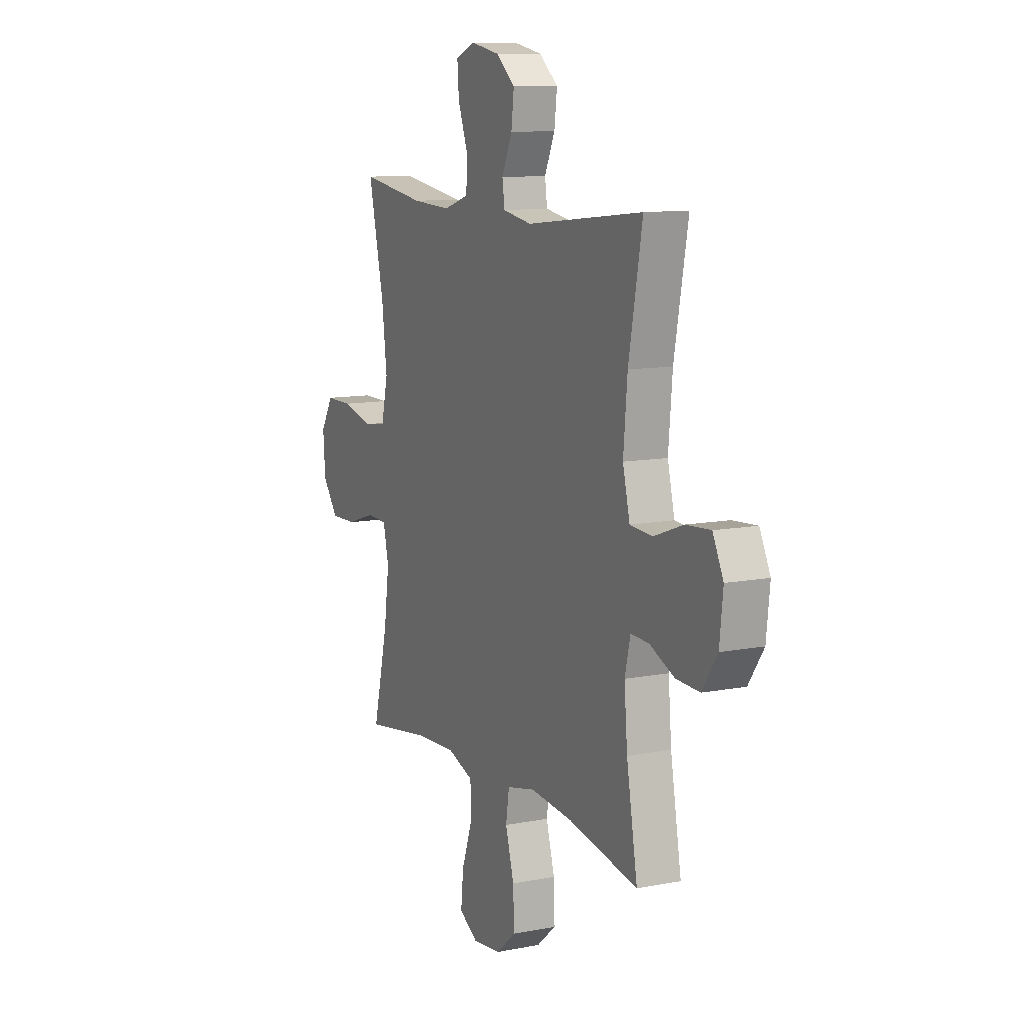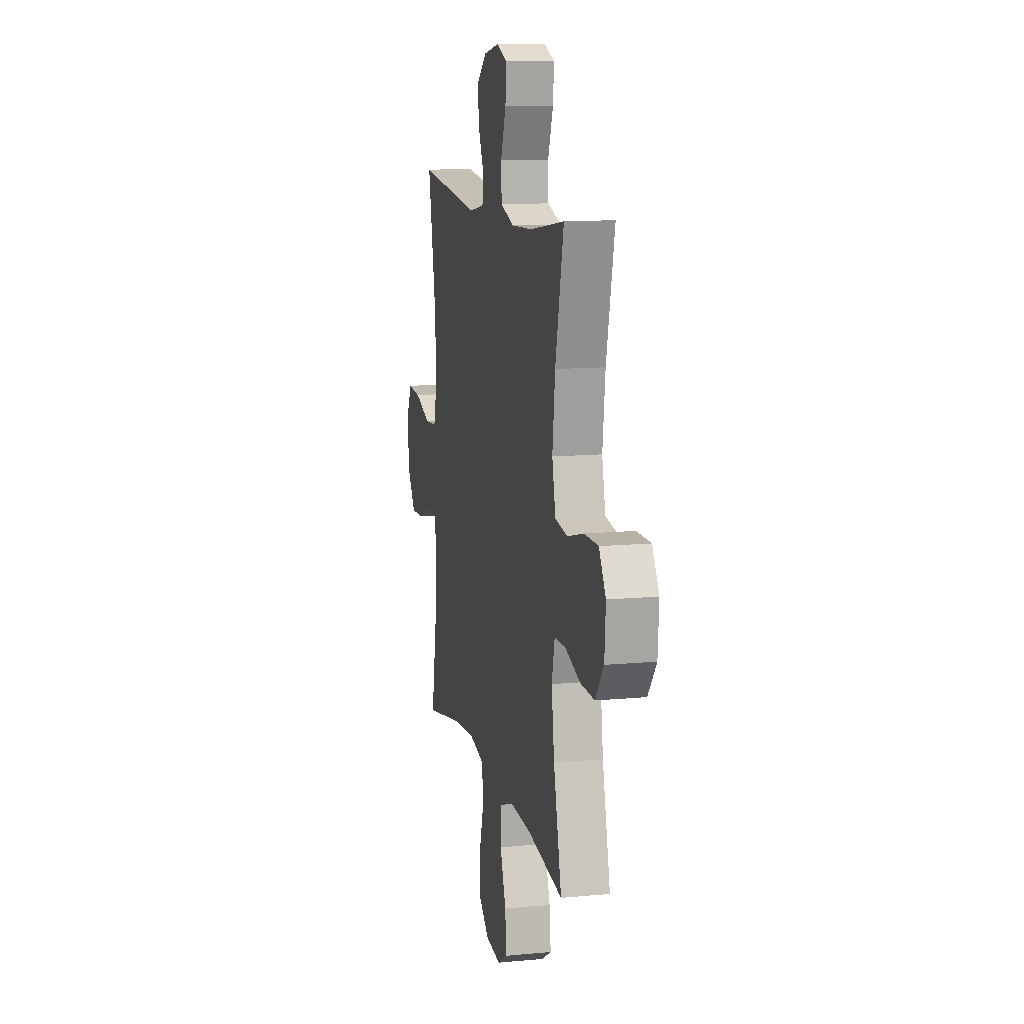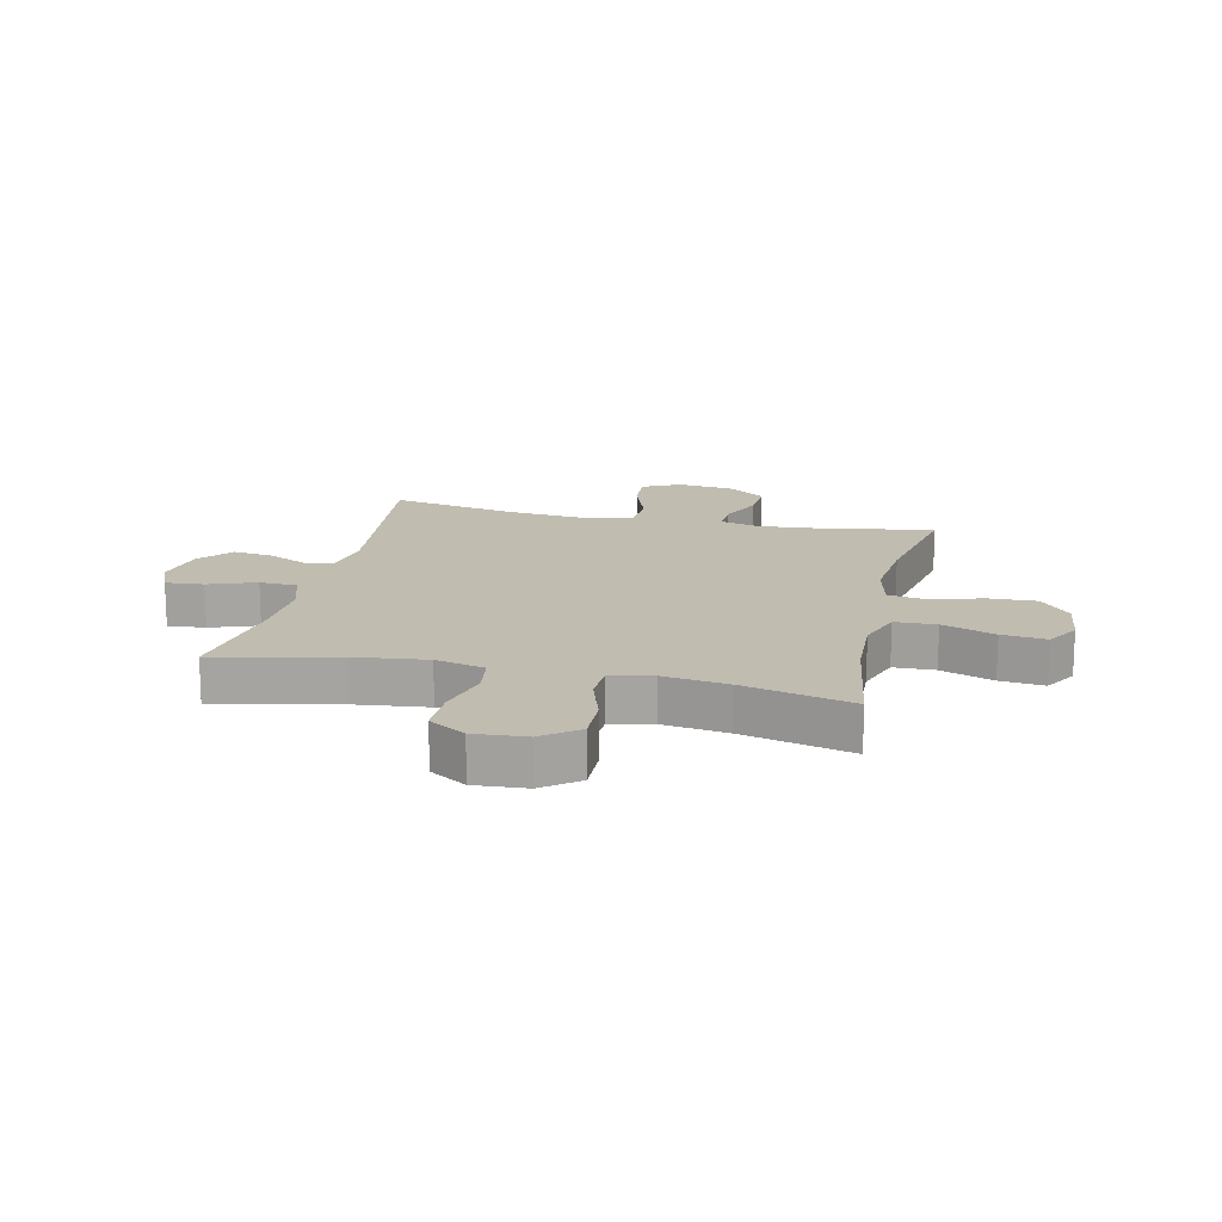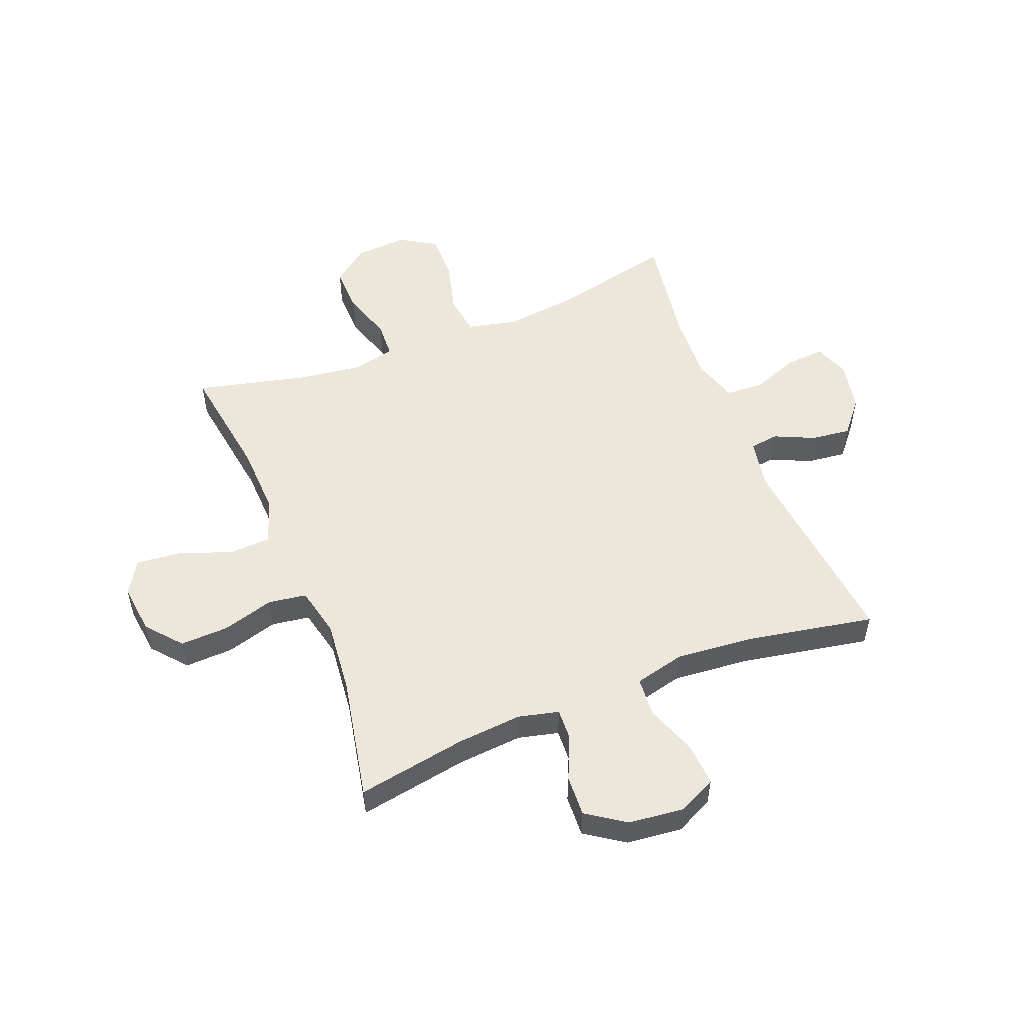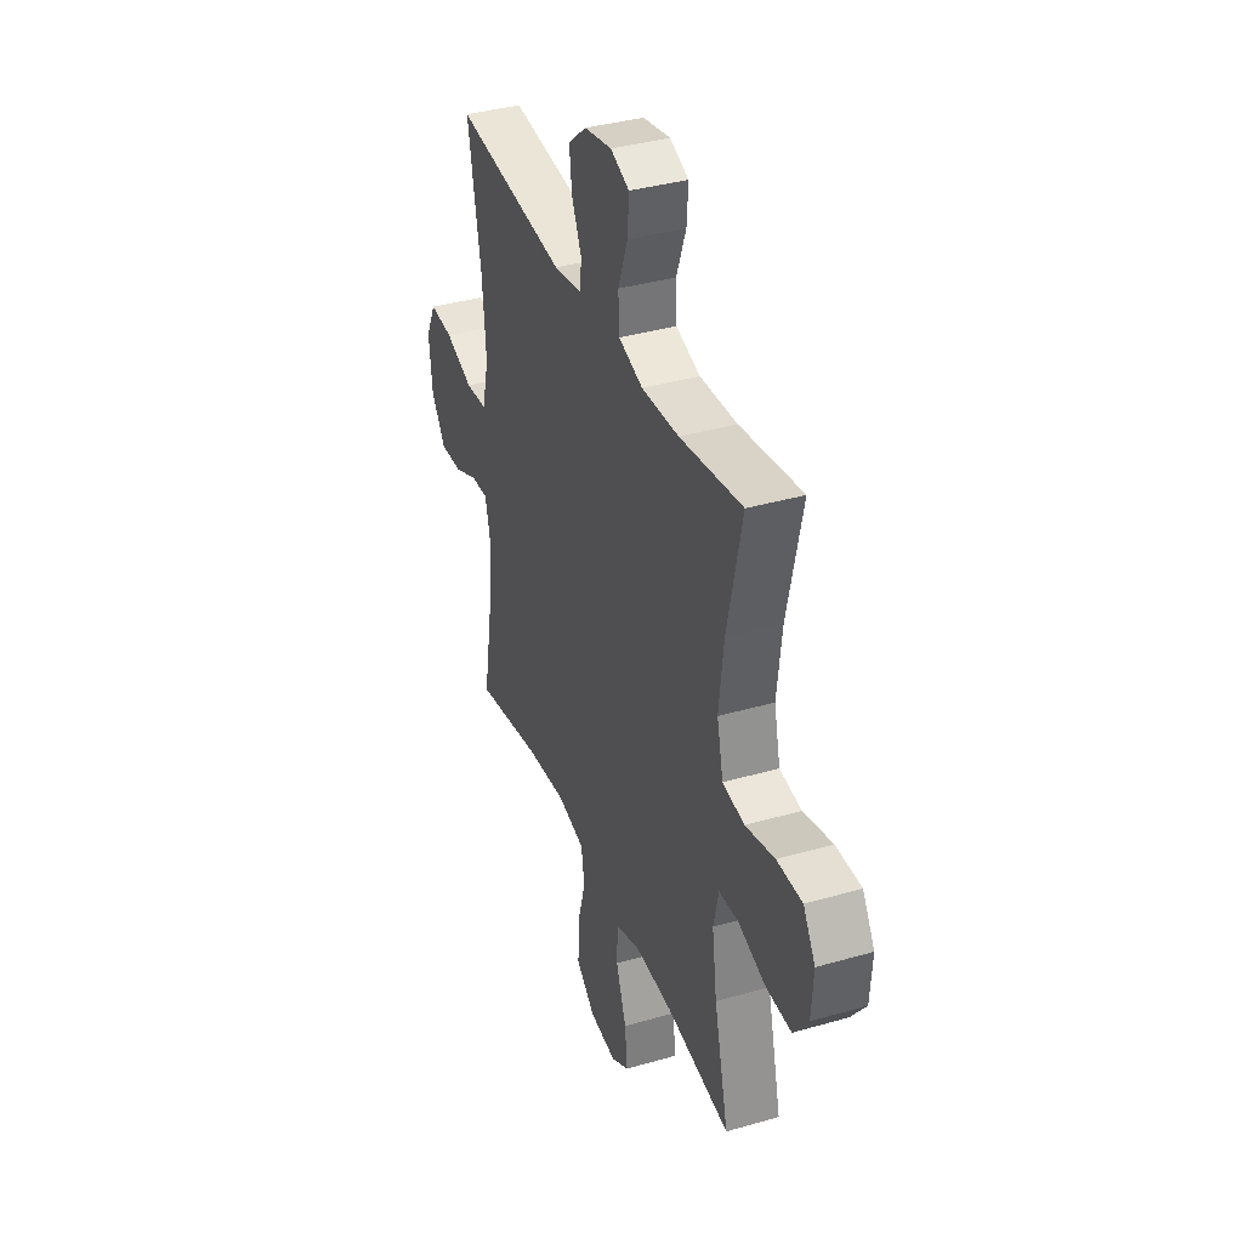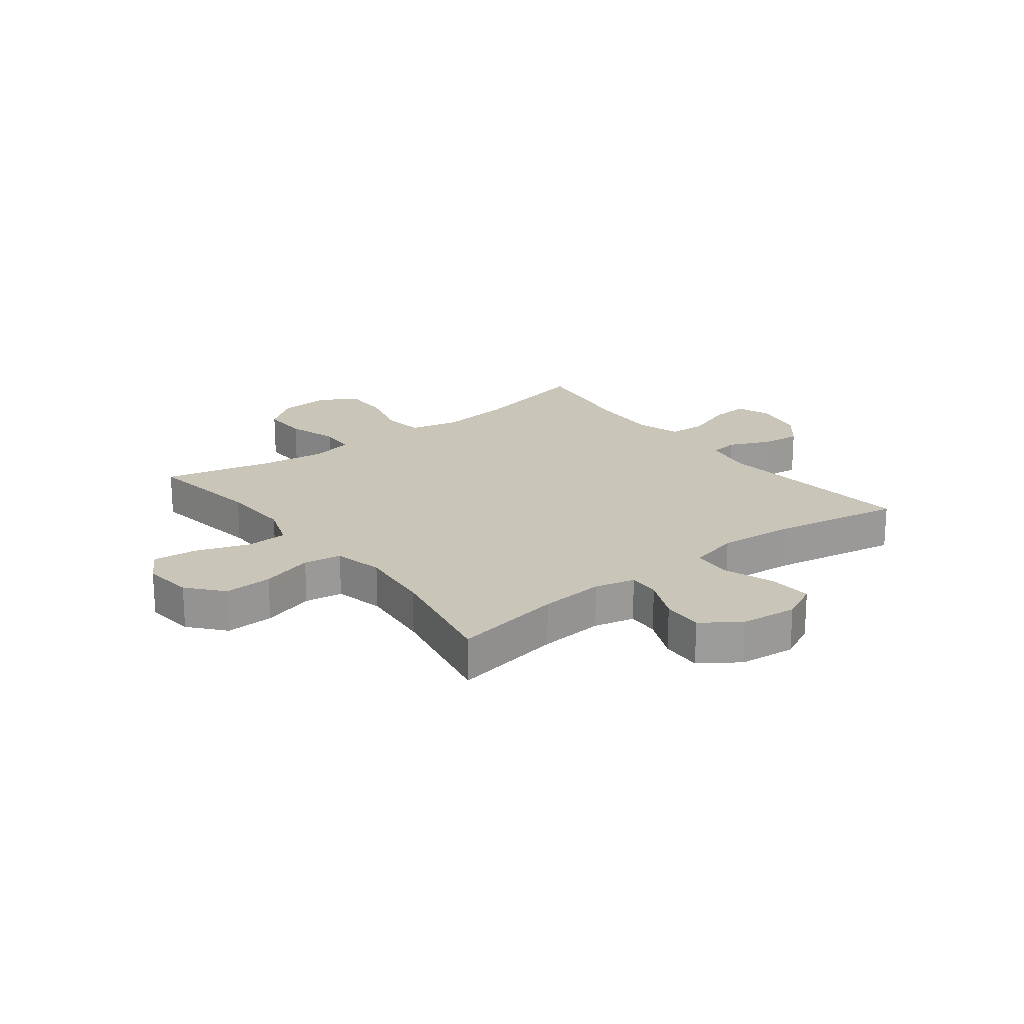
<metadata>
{"format":"obj","ext":"obj","renderer":"f3d","projection":"perspective","resolution":1024,"background":"white","views":[{"elev":10.8,"azim":-115.8,"up":"+Z"},{"elev":12.0,"azim":77.3,"up":"+Z"},{"elev":16.5,"azim":102.8,"up":"+Y"},{"elev":53.3,"azim":-111.5,"up":"+Y"},{"elev":37.1,"azim":69.6,"up":"+Z"},{"elev":20.7,"azim":-127.6,"up":"+Y"}]}
</metadata>
<code>
o path2000_path2000.001
v 0.4528 0.0375 -0.2975
v 0.4369 0.0375 -0.181
v 0.4538 0.0375 -0.1056
v 0.518 0.0375 -0.1028
v 0.6071 0.0375 -0.1319
v 0.6896 0.0375 -0.1341
v 0.7382 0.0375 -0.06996
v 0.7447 0.0375 0.02304
v 0.7051 0.0375 0.08805
v 0.6224 0.0375 0.08777
v 0.5269 0.0375 0.06298
v 0.4557 0.0375 0.07397
v 0.4354 0.0375 0.1621
v 0.451 0.0375 0.2928
v 0.4997 0.0375 0.5092
v 0.296 0.0375 0.4786
v 0.1743 0.0375 0.4732
v 0.09532 0.0375 0.4985
v 0.09209 0.0375 0.566
v 0.1231 0.0375 0.6506
v 0.1283 0.0375 0.7186
v 0.06714 0.0375 0.7431
v -0.02205 0.0375 0.7262
v -0.08135 0.0375 0.677
v -0.07311 0.0375 0.6068
v -0.04073 0.0375 0.5353
v -0.04789 0.0375 0.4841
v -0.1382 0.0375 0.4685
v -0.502 0.0375 0.5092
v -0.4596 0.0375 0.2802
v -0.4474 0.0375 0.1431
v -0.4693 0.0375 0.05341
v -0.5391 0.0375 0.04828
v -0.6303 0.0375 0.0818
v -0.707 0.0375 0.08735
v -0.74 0.0375 0.01983
v -0.7293 0.0375 -0.07971
v -0.6823 0.0375 -0.1487
v -0.609 0.0375 -0.1454
v -0.5317 0.0375 -0.1113
v -0.4755 0.0375 -0.1088
v -0.4581 0.0375 -0.1814
v -0.4679 0.0375 -0.2971
v -0.502 0.0375 -0.4927
v -0.2837 0.0375 -0.4498
v -0.1519 0.0375 -0.4369
v -0.06337 0.0375 -0.4572
v -0.05313 0.0375 -0.525
v -0.07977 0.0375 -0.6177
v -0.08278 0.0375 -0.7039
v -0.02125 0.0375 -0.7566
v 0.06746 0.0375 -0.7672
v 0.1264 0.0375 -0.7317
v 0.1183 0.0375 -0.6524
v 0.08468 0.0375 -0.5581
v 0.08689 0.0375 -0.484
v 0.1671 0.0375 -0.4556
v 0.2914 0.0375 -0.4607
v 0.4997 0.0375 -0.4927
v 0.4528 -0.0375 -0.2975
v 0.4369 -0.0375 -0.181
v 0.4538 -0.0375 -0.1056
v 0.518 -0.0375 -0.1028
v 0.6071 -0.0375 -0.1319
v 0.6896 -0.0375 -0.1341
v 0.7382 -0.0375 -0.06996
v 0.7447 -0.0375 0.02304
v 0.7051 -0.0375 0.08805
v 0.6224 -0.0375 0.08777
v 0.5269 -0.0375 0.06298
v 0.4557 -0.0375 0.07397
v 0.4354 -0.0375 0.1621
v 0.451 -0.0375 0.2928
v 0.4997 -0.0375 0.5092
v 0.296 -0.0375 0.4786
v 0.1743 -0.0375 0.4732
v 0.09532 -0.0375 0.4985
v 0.09209 -0.0375 0.566
v 0.1231 -0.0375 0.6506
v 0.1283 -0.0375 0.7186
v 0.06714 -0.0375 0.7431
v -0.02205 -0.0375 0.7262
v -0.08135 -0.0375 0.677
v -0.07311 -0.0375 0.6068
v -0.04073 -0.0375 0.5353
v -0.04789 -0.0375 0.4841
v -0.1382 -0.0375 0.4685
v -0.502 -0.0375 0.5092
v -0.4596 -0.0375 0.2802
v -0.4474 -0.0375 0.1431
v -0.4693 -0.0375 0.05341
v -0.5391 -0.0375 0.04828
v -0.6303 -0.0375 0.0818
v -0.707 -0.0375 0.08735
v -0.74 -0.0375 0.01983
v -0.7293 -0.0375 -0.07971
v -0.6823 -0.0375 -0.1487
v -0.609 -0.0375 -0.1454
v -0.5317 -0.0375 -0.1113
v -0.4755 -0.0375 -0.1088
v -0.4581 -0.0375 -0.1814
v -0.4679 -0.0375 -0.2971
v -0.502 -0.0375 -0.4927
v -0.2837 -0.0375 -0.4498
v -0.1519 -0.0375 -0.4369
v -0.06337 -0.0375 -0.4572
v -0.05313 -0.0375 -0.525
v -0.07977 -0.0375 -0.6177
v -0.08278 -0.0375 -0.7039
v -0.02125 -0.0375 -0.7566
v 0.06746 -0.0375 -0.7672
v 0.1264 -0.0375 -0.7317
v 0.1183 -0.0375 -0.6524
v 0.08468 -0.0375 -0.5581
v 0.08689 -0.0375 -0.484
v 0.1671 -0.0375 -0.4556
v 0.2914 -0.0375 -0.4607
v 0.4997 -0.0375 -0.4927
v 0.7382 0.0375 -0.06996
v 0.7447 0.0375 0.02304
v 0.7051 0.0375 0.08805
v 0.6896 0.0375 -0.1341
v 0.6224 0.0375 0.08777
v 0.6071 0.0375 -0.1319
v 0.5269 0.0375 0.06298
v 0.518 0.0375 -0.1028
v 0.4557 0.0375 0.07397
v 0.4557 0.0375 0.07397
v 0.4538 0.0375 -0.1056
v 0.4538 0.0375 -0.1056
v 0.4997 0.0375 -0.4927
v 0.4997 0.0375 -0.4927
v 0.4528 0.0375 -0.2975
v 0.451 0.0375 0.2928
v 0.4997 0.0375 0.5092
v 0.4997 0.0375 0.5092
v 0.4354 0.0375 0.1621
v 0.4369 0.0375 -0.181
v 0.296 0.0375 0.4786
v 0.2914 0.0375 -0.4607
v 0.1743 0.0375 0.4732
v 0.1671 0.0375 -0.4556
v 0.09532 0.0375 0.4985
v 0.09532 0.0375 0.4985
v 0.08689 0.0375 -0.484
v 0.08689 0.0375 -0.484
v 0.1231 0.0375 0.6506
v 0.1283 0.0375 0.7186
v 0.1283 0.0375 0.7186
v 0.06714 0.0375 0.7431
v 0.06746 0.0375 -0.7672
v 0.1264 0.0375 -0.7317
v 0.1264 0.0375 -0.7317
v 0.1183 0.0375 -0.6524
v 0.09209 0.0375 0.566
v 0.08468 0.0375 -0.5581
v -0.02125 0.0375 -0.7566
v -0.02205 0.0375 0.7262
v -0.08278 0.0375 -0.7039
v -0.08135 0.0375 0.677
v -0.04073 0.0375 0.5353
v -0.04789 0.0375 0.4841
v -0.04789 0.0375 0.4841
v -0.07311 0.0375 0.6068
v -0.1382 0.0375 0.4685
v -0.07977 0.0375 -0.6177
v -0.05313 0.0375 -0.525
v -0.06337 0.0375 -0.4572
v -0.06337 0.0375 -0.4572
v -0.1519 0.0375 -0.4369
v -0.2837 0.0375 -0.4498
v -0.502 0.0375 -0.4927
v -0.502 0.0375 -0.4927
v -0.4581 0.0375 -0.1814
v -0.4679 0.0375 -0.2971
v -0.4474 0.0375 0.1431
v -0.4693 0.0375 0.05341
v -0.4693 0.0375 0.05341
v -0.4596 0.0375 0.2802
v -0.4755 0.0375 -0.1088
v -0.4755 0.0375 -0.1088
v -0.5391 0.0375 0.04828
v -0.5317 0.0375 -0.1113
v -0.502 0.0375 0.5092
v -0.502 0.0375 0.5092
v -0.609 0.0375 -0.1454
v -0.6303 0.0375 0.0818
v -0.6823 0.0375 -0.1487
v -0.707 0.0375 0.08735
v -0.707 0.0375 0.08735
v -0.7293 0.0375 -0.07971
v -0.74 0.0375 0.01983
v 0.7382 -0.0375 -0.06996
v 0.7447 -0.0375 0.02304
v 0.7051 -0.0375 0.08805
v 0.6896 -0.0375 -0.1341
v 0.6224 -0.0375 0.08777
v 0.6071 -0.0375 -0.1319
v 0.5269 -0.0375 0.06298
v 0.518 -0.0375 -0.1028
v 0.4557 -0.0375 0.07397
v 0.4557 -0.0375 0.07397
v 0.4538 -0.0375 -0.1056
v 0.4538 -0.0375 -0.1056
v 0.4997 -0.0375 -0.4927
v 0.4997 -0.0375 -0.4927
v 0.4528 -0.0375 -0.2975
v 0.451 -0.0375 0.2928
v 0.4997 -0.0375 0.5092
v 0.4997 -0.0375 0.5092
v 0.4354 -0.0375 0.1621
v 0.4369 -0.0375 -0.181
v 0.296 -0.0375 0.4786
v 0.2914 -0.0375 -0.4607
v 0.1743 -0.0375 0.4732
v 0.1671 -0.0375 -0.4556
v 0.09532 -0.0375 0.4985
v 0.09532 -0.0375 0.4985
v 0.08689 -0.0375 -0.484
v 0.08689 -0.0375 -0.484
v 0.1231 -0.0375 0.6506
v 0.1283 -0.0375 0.7186
v 0.1283 -0.0375 0.7186
v 0.06714 -0.0375 0.7431
v 0.06746 -0.0375 -0.7672
v 0.1264 -0.0375 -0.7317
v 0.1264 -0.0375 -0.7317
v 0.1183 -0.0375 -0.6524
v 0.09209 -0.0375 0.566
v 0.08468 -0.0375 -0.5581
v -0.02125 -0.0375 -0.7566
v -0.02205 -0.0375 0.7262
v -0.08278 -0.0375 -0.7039
v -0.08135 -0.0375 0.677
v -0.04073 -0.0375 0.5353
v -0.04789 -0.0375 0.4841
v -0.04789 -0.0375 0.4841
v -0.07311 -0.0375 0.6068
v -0.1382 -0.0375 0.4685
v -0.07977 -0.0375 -0.6177
v -0.05313 -0.0375 -0.525
v -0.06337 -0.0375 -0.4572
v -0.06337 -0.0375 -0.4572
v -0.1519 -0.0375 -0.4369
v -0.2837 -0.0375 -0.4498
v -0.502 -0.0375 -0.4927
v -0.502 -0.0375 -0.4927
v -0.4581 -0.0375 -0.1814
v -0.4679 -0.0375 -0.2971
v -0.4474 -0.0375 0.1431
v -0.4693 -0.0375 0.05341
v -0.4693 -0.0375 0.05341
v -0.4596 -0.0375 0.2802
v -0.4755 -0.0375 -0.1088
v -0.4755 -0.0375 -0.1088
v -0.5391 -0.0375 0.04828
v -0.5317 -0.0375 -0.1113
v -0.502 -0.0375 0.5092
v -0.502 -0.0375 0.5092
v -0.609 -0.0375 -0.1454
v -0.6303 -0.0375 0.0818
v -0.6823 -0.0375 -0.1487
v -0.707 -0.0375 0.08735
v -0.707 -0.0375 0.08735
v -0.7293 -0.0375 -0.07971
v -0.74 -0.0375 0.01983
f 212 214 207
f 239 250 236
f 217 236 215
f 236 250 211
f 193 198 196
f 244 248 245
f 234 238 232
f 199 198 197
f 203 200 199
f 251 244 250
f 208 215 211
f 235 236 217
f 263 266 261
f 242 241 219
f 224 232 221
f 228 225 226
f 201 250 242
f 253 250 239
f 230 240 228
f 197 194 195
f 212 216 214
f 203 242 212
f 201 242 203
f 253 239 258
f 221 232 229
f 231 240 233
f 254 248 244
f 245 248 249
f 211 250 201
f 261 260 256
f 231 225 228
f 257 256 260
f 256 254 251
f 215 236 211
f 207 214 205
f 251 254 244
f 201 203 199
f 198 199 200
f 238 229 232
f 219 241 230
f 193 197 198
f 235 229 238
f 229 235 217
f 240 230 241
f 222 224 221
f 216 242 219
f 213 208 209
f 193 194 197
f 213 215 208
f 212 242 216
f 231 228 240
f 260 265 262
f 254 256 257
f 250 244 242
f 265 261 266
f 265 260 261
f 245 249 246
f 7 8 67 66
f 8 9 68 67
f 6 7 66 65
f 9 10 69 68
f 5 6 65 64
f 10 11 70 69
f 4 5 64 63
f 11 128 202 70
f 130 4 63 204
f 132 1 60 206
f 14 136 210 73
f 12 13 72 71
f 2 3 62 61
f 1 2 61 60
f 13 14 73 72
f 15 16 75 74
f 58 59 118 117
f 16 17 76 75
f 57 58 117 116
f 17 144 218 76
f 146 57 116 220
f 20 149 223 79
f 21 22 81 80
f 52 153 227 111
f 53 54 113 112
f 19 20 79 78
f 54 55 114 113
f 18 19 78 77
f 55 56 115 114
f 51 52 111 110
f 22 23 82 81
f 50 51 110 109
f 23 24 83 82
f 26 163 237 85
f 25 26 85 84
f 24 25 84 83
f 27 28 87 86
f 49 50 109 108
f 48 49 108 107
f 169 48 107 243
f 46 47 106 105
f 45 46 105 104
f 173 45 104 247
f 42 43 102 101
f 31 178 252 90
f 30 31 90 89
f 181 42 101 255
f 32 33 92 91
f 40 41 100 99
f 185 30 89 259
f 28 29 88 87
f 43 44 103 102
f 39 40 99 98
f 33 34 93 92
f 38 39 98 97
f 34 190 264 93
f 37 38 97 96
f 36 37 96 95
f 35 36 95 94
f 138 133 140
f 165 162 176
f 143 141 162
f 162 137 176
f 119 122 124
f 170 171 174
f 160 158 164
f 125 123 124
f 129 125 126
f 177 176 170
f 134 137 141
f 161 143 162
f 189 187 192
f 168 145 167
f 150 147 158
f 154 152 151
f 127 168 176
f 179 165 176
f 156 154 166
f 123 121 120
f 138 140 142
f 129 138 168
f 127 129 168
f 179 184 165
f 147 155 158
f 157 159 166
f 180 170 174
f 171 175 174
f 137 127 176
f 187 182 186
f 157 154 151
f 183 186 182
f 182 177 180
f 141 137 162
f 133 131 140
f 177 170 180
f 127 125 129
f 124 126 125
f 164 158 155
f 145 156 167
f 119 124 123
f 161 164 155
f 155 143 161
f 166 167 156
f 148 147 150
f 142 145 168
f 139 135 134
f 119 123 120
f 139 134 141
f 138 142 168
f 157 166 154
f 186 188 191
f 180 183 182
f 176 168 170
f 191 192 187
f 191 187 186
f 171 172 175

</code>
